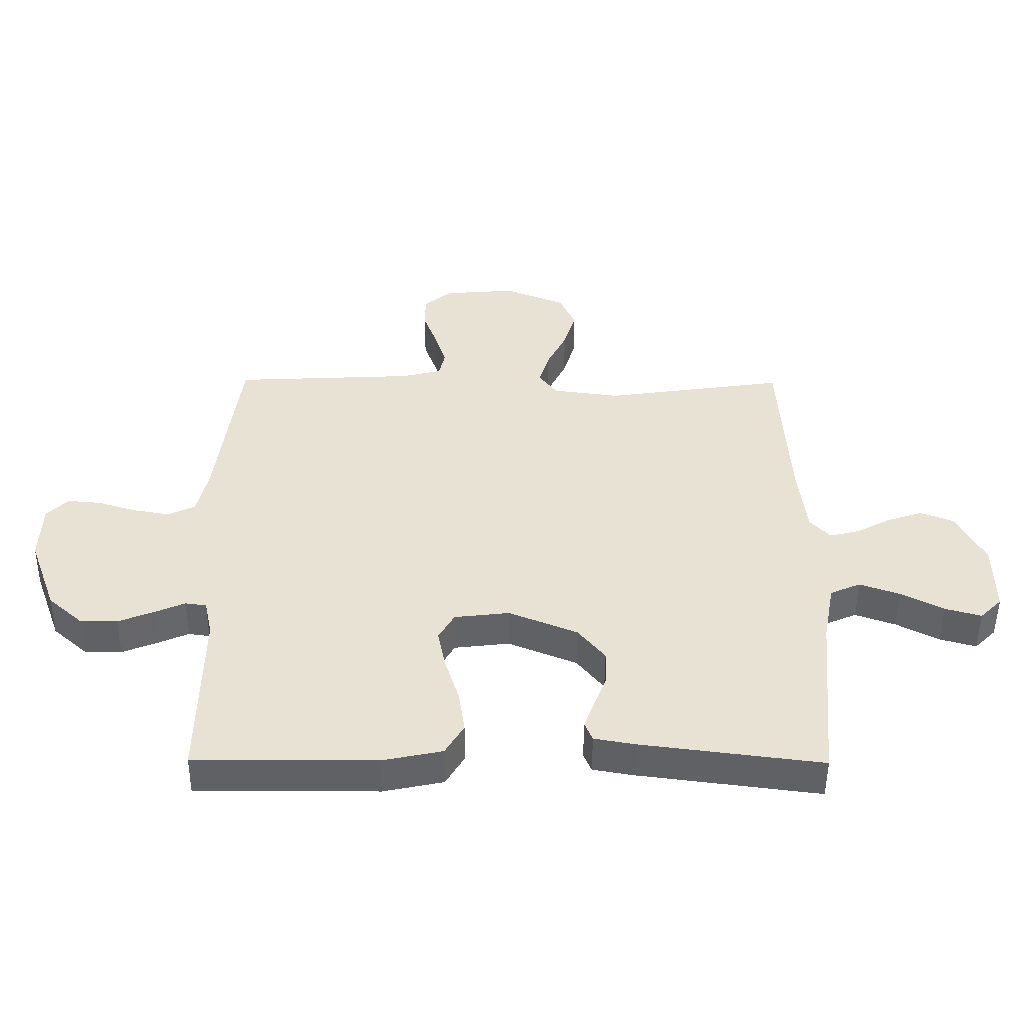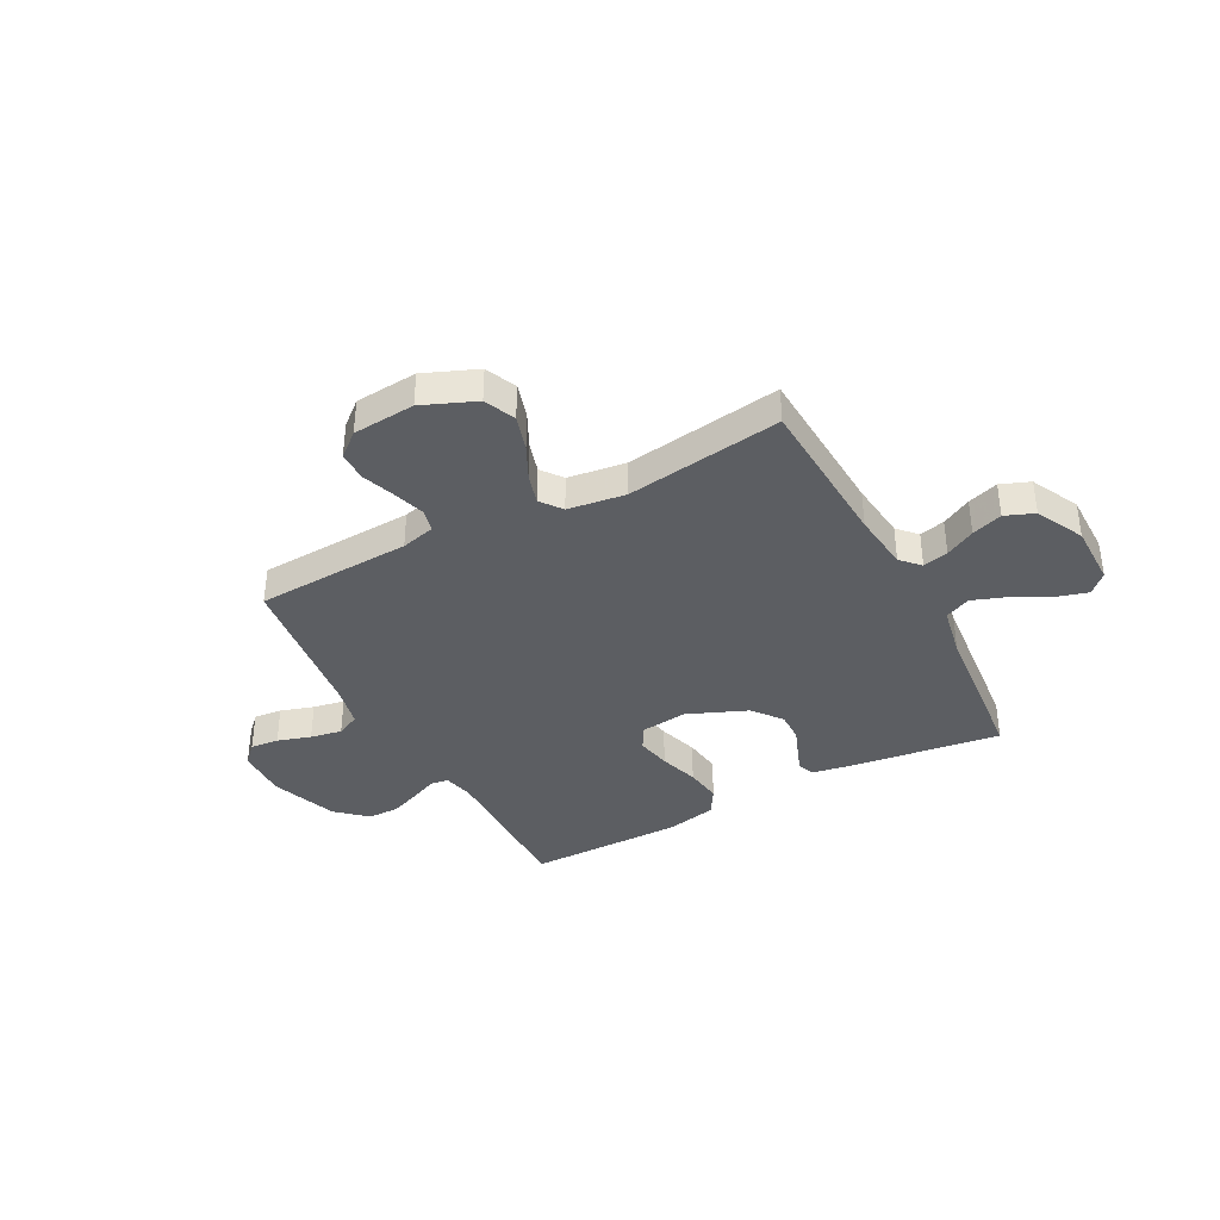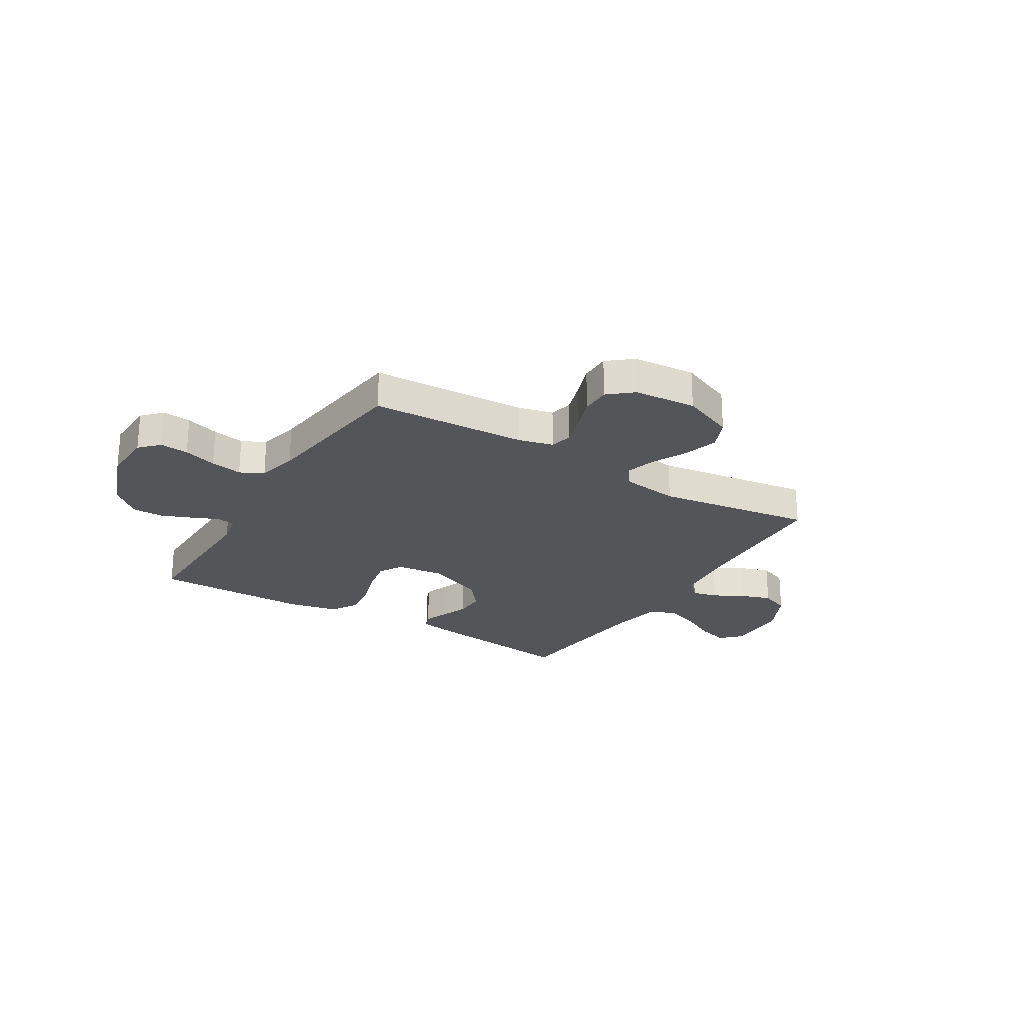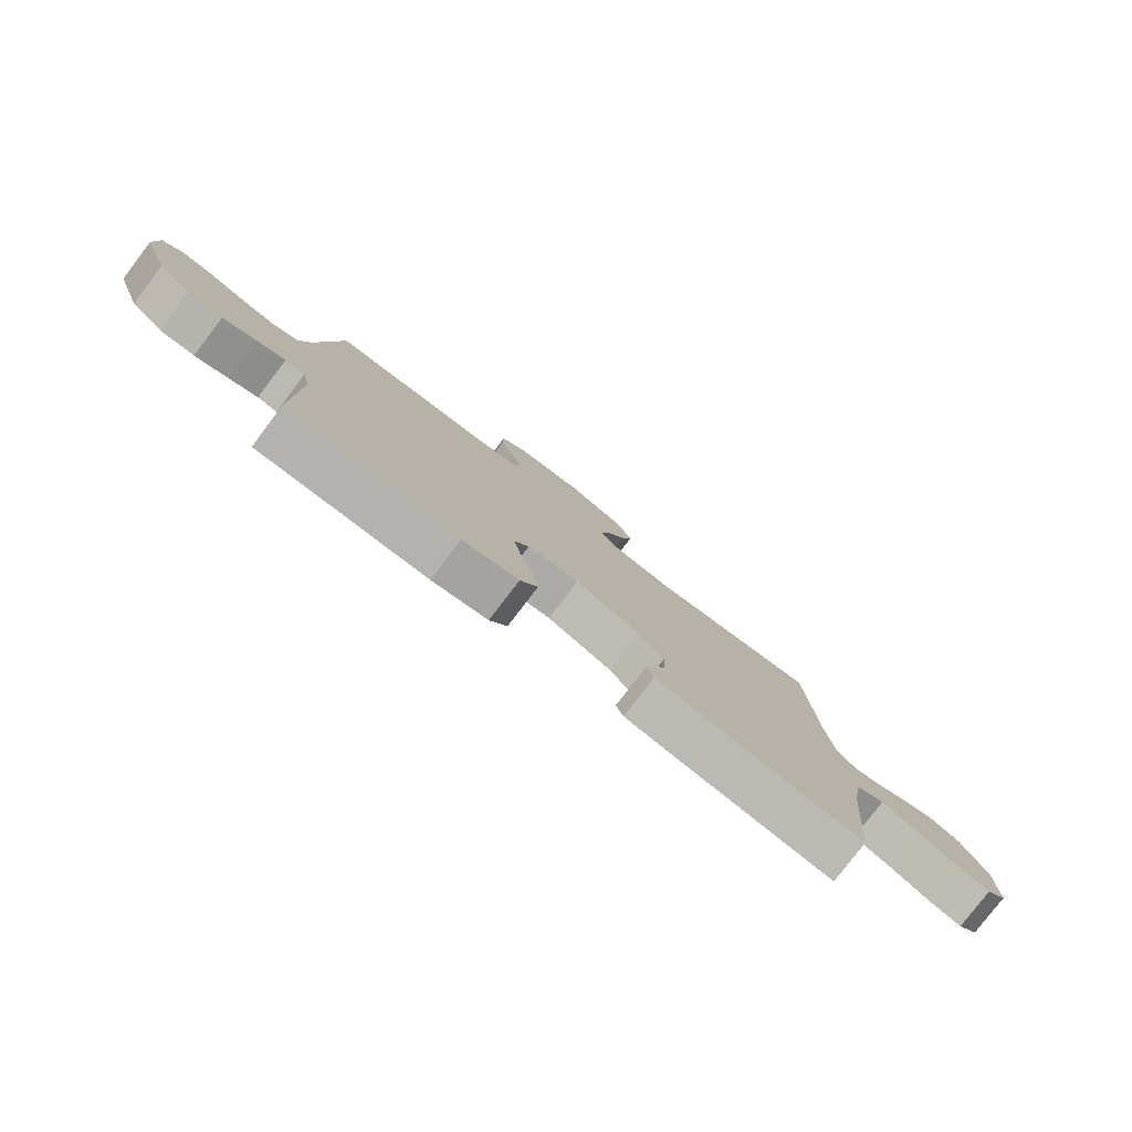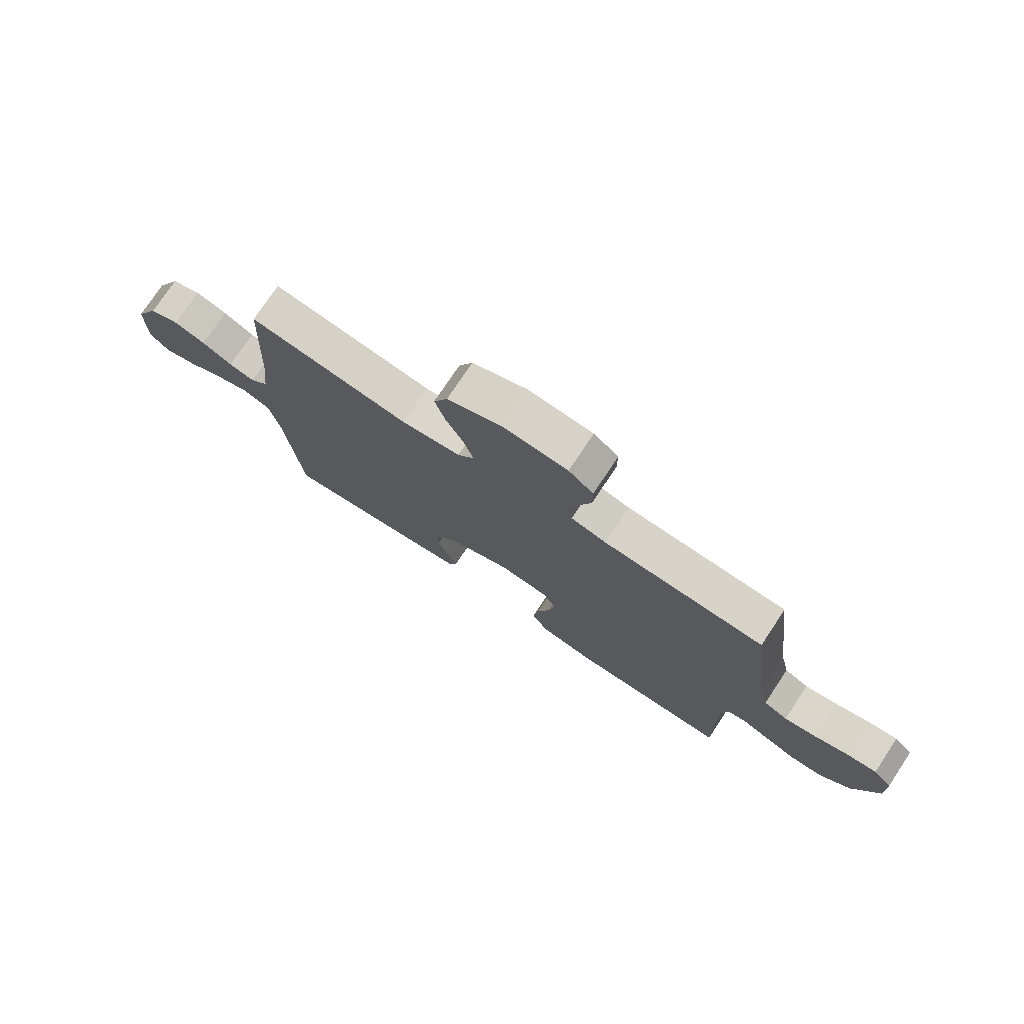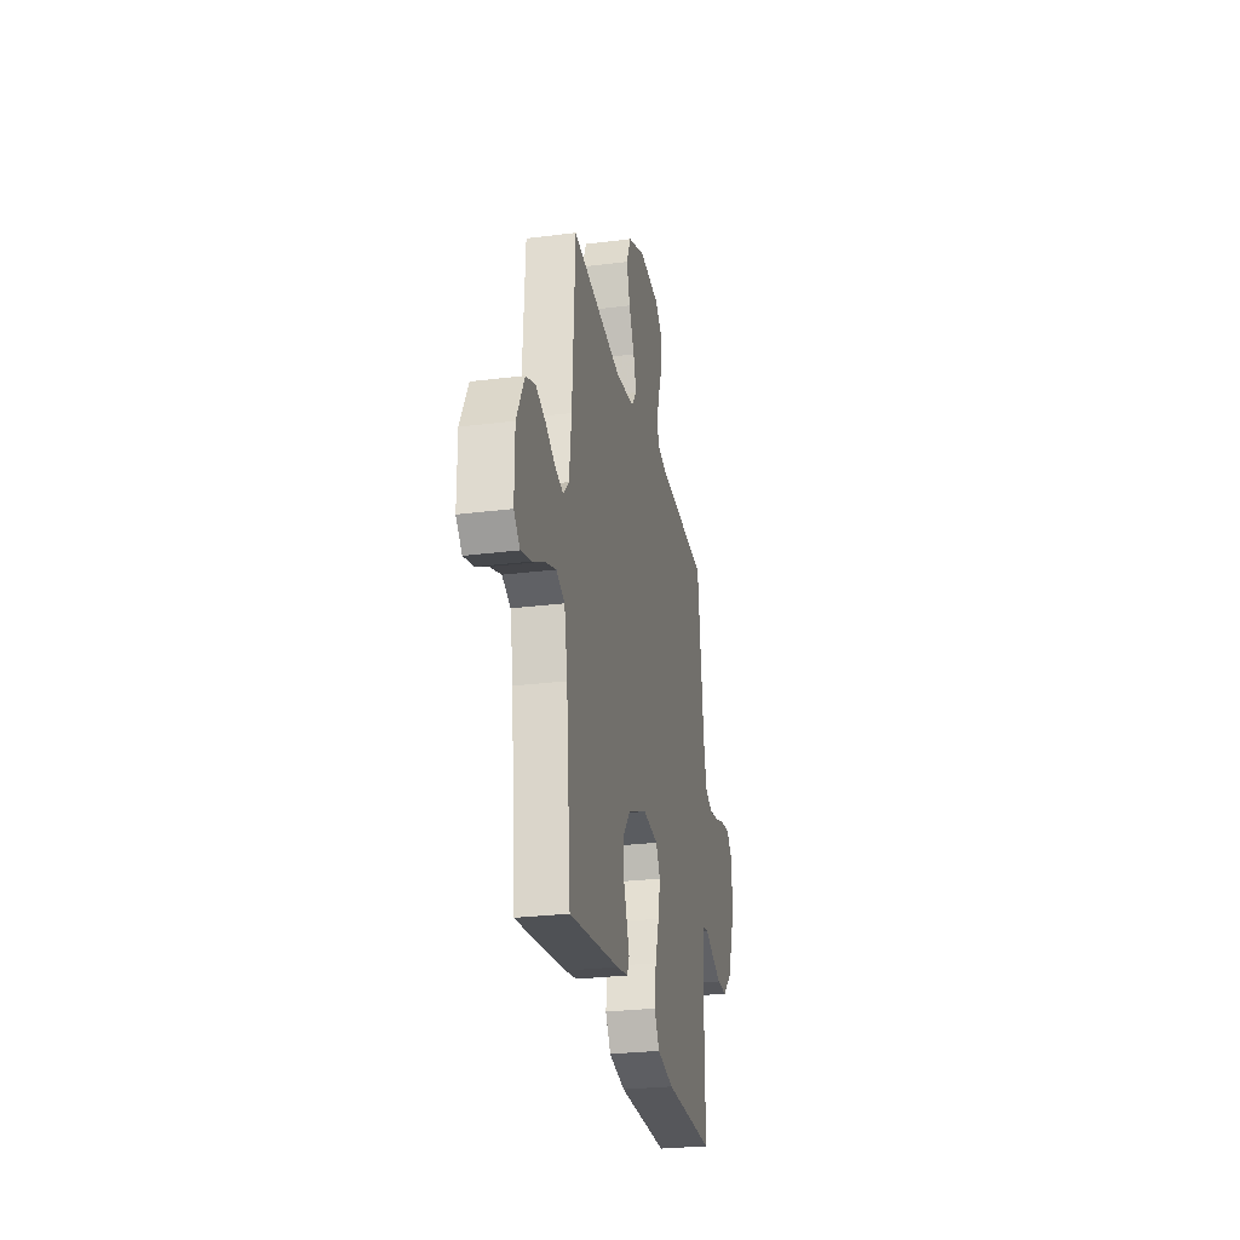
<metadata>
{"format":"obj","ext":"obj","renderer":"f3d","projection":"perspective","resolution":1024,"background":"white","views":[{"elev":-50.4,"azim":-0.4,"up":"+Z"},{"elev":-37.7,"azim":27.9,"up":"+Y"},{"elev":-24.2,"azim":-31.5,"up":"+Y"},{"elev":-79.9,"azim":-37.4,"up":"+Z"},{"elev":75.8,"azim":-146.4,"up":"+Z"},{"elev":-27.2,"azim":101.1,"up":"+Z"}]}
</metadata>
<code>
v 0.5 0.07 -0.5
v 0.2 0.07 -0.461
v 0.133 0.07 -0.449
v 0.12 0.07 -0.417
v 0.137 0.07 -0.371
v 0.158 0.07 -0.316
v 0.159 0.07 -0.258
v 0.114 0.07 -0.202
v 0 0.07 -0.155
v -0.091 0.07 -0.166
v -0.117 0.07 -0.212
v -0.104 0.07 -0.279
v -0.08 0.07 -0.355
v -0.07 0.07 -0.426
v -0.101 0.07 -0.478
v -0.2 0.07 -0.499
v -0.5 0.07 -0.5
v -0.496 0.07 -0.2
v -0.509 0.07 -0.14
v -0.544 0.07 -0.135
v -0.594 0.07 -0.157
v -0.653 0.07 -0.181
v -0.714 0.07 -0.181
v -0.772 0.07 -0.129
v -0.819 0.07 0
v -0.816 0.07 0.099
v -0.781 0.07 0.135
v -0.726 0.07 0.13
v -0.662 0.07 0.11
v -0.601 0.07 0.099
v -0.556 0.07 0.121
v -0.538 0.07 0.2
v -0.5 0.07 0.5
v -0.2 0.07 0.515
v -0.134 0.07 0.532
v -0.124 0.07 0.576
v -0.143 0.07 0.636
v -0.166 0.07 0.7
v -0.166 0.07 0.757
v -0.12 0.07 0.796
v 0 0.07 0.806
v 0.102 0.07 0.764
v 0.128 0.07 0.704
v 0.108 0.07 0.637
v 0.075 0.07 0.57
v 0.058 0.07 0.512
v 0.089 0.07 0.471
v 0.2 0.07 0.456
v 0.5 0.07 0.5
v 0.516 0.07 0.2
v 0.529 0.07 0.087
v 0.563 0.07 0.051
v 0.612 0.07 0.063
v 0.669 0.07 0.094
v 0.728 0.07 0.114
v 0.784 0.07 0.092
v 0.83 0.07 0
v 0.83 0.07 -0.12
v 0.794 0.07 -0.156
v 0.734 0.07 -0.139
v 0.664 0.07 -0.102
v 0.597 0.07 -0.078
v 0.547 0.07 -0.1
v 0.528 0.07 -0.2
v 0.5 0 -0.5
v 0.2 0 -0.461
v 0.133 0 -0.449
v 0.12 0 -0.417
v 0.137 0 -0.371
v 0.158 0 -0.316
v 0.159 0 -0.258
v 0.114 0 -0.202
v 0 0 -0.155
v -0.091 0 -0.166
v -0.117 0 -0.212
v -0.104 0 -0.279
v -0.08 0 -0.355
v -0.07 0 -0.426
v -0.101 0 -0.478
v -0.2 0 -0.499
v -0.5 0 -0.5
v -0.496 0 -0.2
v -0.509 0 -0.14
v -0.544 0 -0.135
v -0.594 0 -0.157
v -0.653 0 -0.181
v -0.714 0 -0.181
v -0.772 0 -0.129
v -0.819 0 0
v -0.816 0 0.099
v -0.781 0 0.135
v -0.726 0 0.13
v -0.662 0 0.11
v -0.601 0 0.099
v -0.556 0 0.121
v -0.538 0 0.2
v -0.5 0 0.5
v -0.2 0 0.515
v -0.134 0 0.532
v -0.124 0 0.576
v -0.143 0 0.636
v -0.166 0 0.7
v -0.166 0 0.757
v -0.12 0 0.796
v 0 0 0.806
v 0.102 0 0.764
v 0.128 0 0.704
v 0.108 0 0.637
v 0.075 0 0.57
v 0.058 0 0.512
v 0.089 0 0.471
v 0.2 0 0.456
v 0.5 0 0.5
v 0.516 0 0.2
v 0.529 0 0.087
v 0.563 0 0.051
v 0.612 0 0.063
v 0.669 0 0.094
v 0.728 0 0.114
v 0.784 0 0.092
v 0.83 0 0
v 0.83 0 -0.12
v 0.794 0 -0.156
v 0.734 0 -0.139
v 0.664 0 -0.102
v 0.597 0 -0.078
v 0.547 0 -0.1
v 0.528 0 -0.2
f 58 59 60 61
f 58 61 62
f 57 58 62
f 56 57 62
f 53 54 55 56
f 52 53 56 62
f 51 52 62 63
f 48 49 50
f 47 48 50 51
f 42 43 44 45
f 42 45 46
f 41 42 46
f 40 41 46
f 37 38 39 40
f 36 37 40 46
f 35 36 46 47
f 32 33 34
f 31 32 34 35
f 26 27 28 29
f 26 29 30
f 25 26 30
f 24 25 30
f 23 24 30 31
f 20 21 22 23
f 15 16 17 18
f 15 18 19
f 12 13 14 15
f 11 12 15 19
f 10 11 19
f 9 10 19 20
f 3 4 5 6
f 1 2 3 6
f 64 1 6 7
f 63 64 7 8
f 51 63 8 9
f 47 51 9 20
f 31 35 47
f 20 23 31 47
f 125 124 123 122
f 126 125 122
f 126 122 121
f 126 121 120
f 120 119 118 117
f 126 120 117 116
f 127 126 116 115
f 114 113 112
f 115 114 112 111
f 109 108 107 106
f 110 109 106
f 110 106 105
f 110 105 104
f 104 103 102 101
f 110 104 101 100
f 111 110 100 99
f 98 97 96
f 99 98 96 95
f 93 92 91 90
f 94 93 90
f 94 90 89
f 94 89 88
f 95 94 88 87
f 87 86 85 84
f 82 81 80 79
f 83 82 79
f 79 78 77 76
f 83 79 76 75
f 83 75 74
f 84 83 74 73
f 70 69 68 67
f 70 67 66 65
f 71 70 65 128
f 72 71 128 127
f 73 72 127 115
f 84 73 115 111
f 111 99 95
f 111 95 87 84
f 1 65 66 2
f 2 66 67 3
f 3 67 68 4
f 4 68 69 5
f 5 69 70 6
f 6 70 71 7
f 7 71 72 8
f 8 72 73 9
f 9 73 74 10
f 10 74 75 11
f 11 75 76 12
f 12 76 77 13
f 13 77 78 14
f 14 78 79 15
f 15 79 80 16
f 16 80 81 17
f 17 81 82 18
f 18 82 83 19
f 19 83 84 20
f 20 84 85 21
f 21 85 86 22
f 22 86 87 23
f 23 87 88 24
f 24 88 89 25
f 25 89 90 26
f 26 90 91 27
f 27 91 92 28
f 28 92 93 29
f 29 93 94 30
f 30 94 95 31
f 31 95 96 32
f 32 96 97 33
f 33 97 98 34
f 34 98 99 35
f 35 99 100 36
f 36 100 101 37
f 37 101 102 38
f 38 102 103 39
f 39 103 104 40
f 40 104 105 41
f 41 105 106 42
f 42 106 107 43
f 43 107 108 44
f 44 108 109 45
f 45 109 110 46
f 46 110 111 47
f 47 111 112 48
f 48 112 113 49
f 49 113 114 50
f 50 114 115 51
f 51 115 116 52
f 52 116 117 53
f 53 117 118 54
f 54 118 119 55
f 55 119 120 56
f 56 120 121 57
f 57 121 122 58
f 58 122 123 59
f 59 123 124 60
f 60 124 125 61
f 61 125 126 62
f 62 126 127 63
f 63 127 128 64
f 64 128 65 1

</code>
